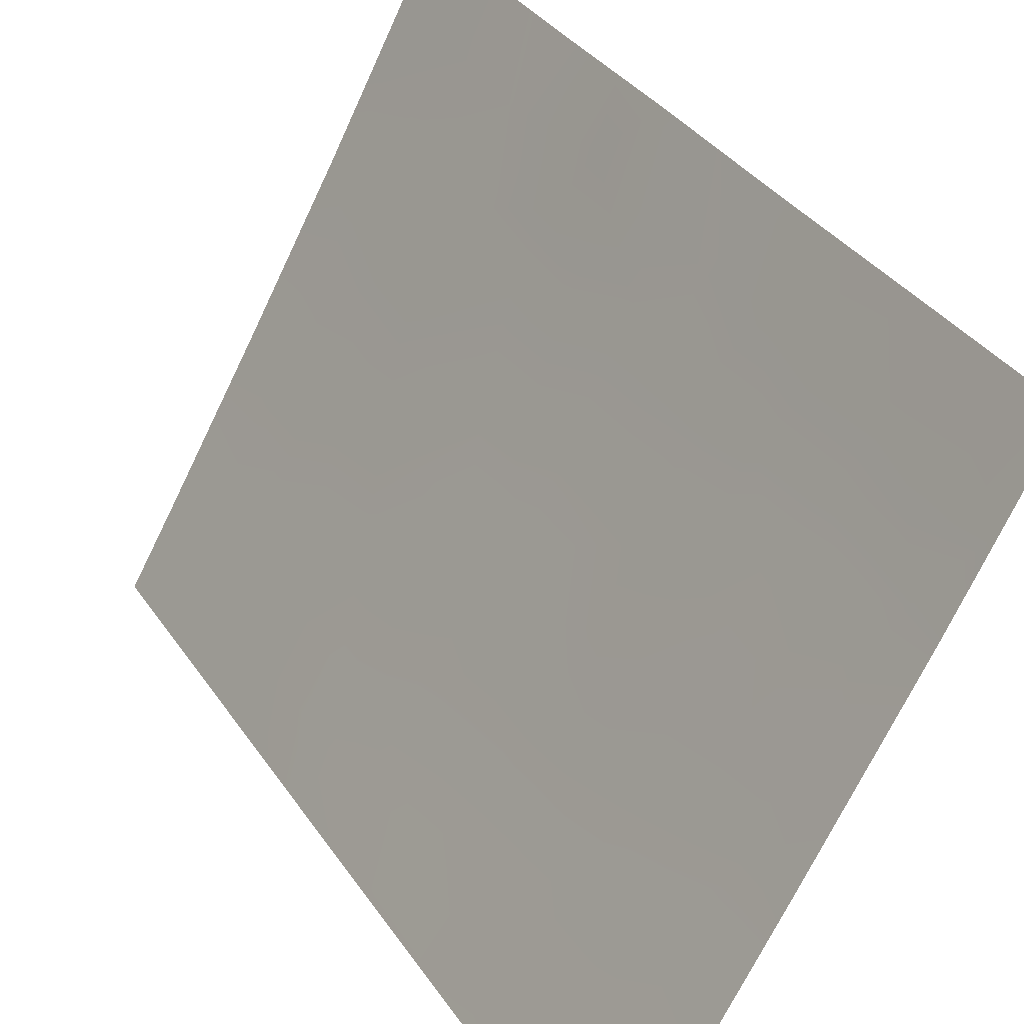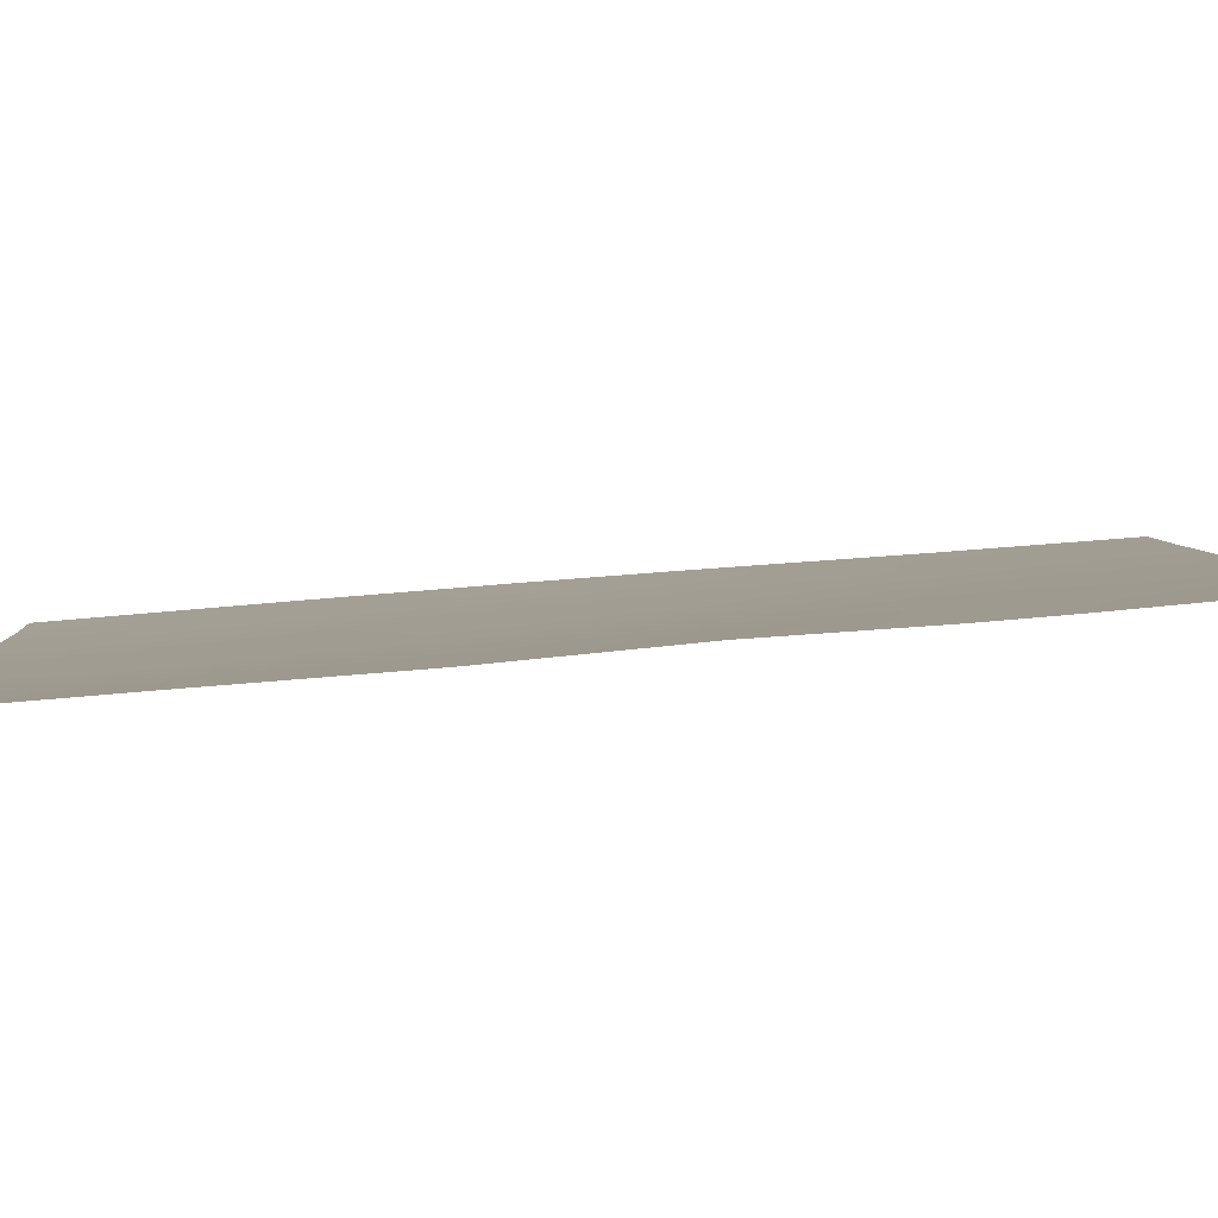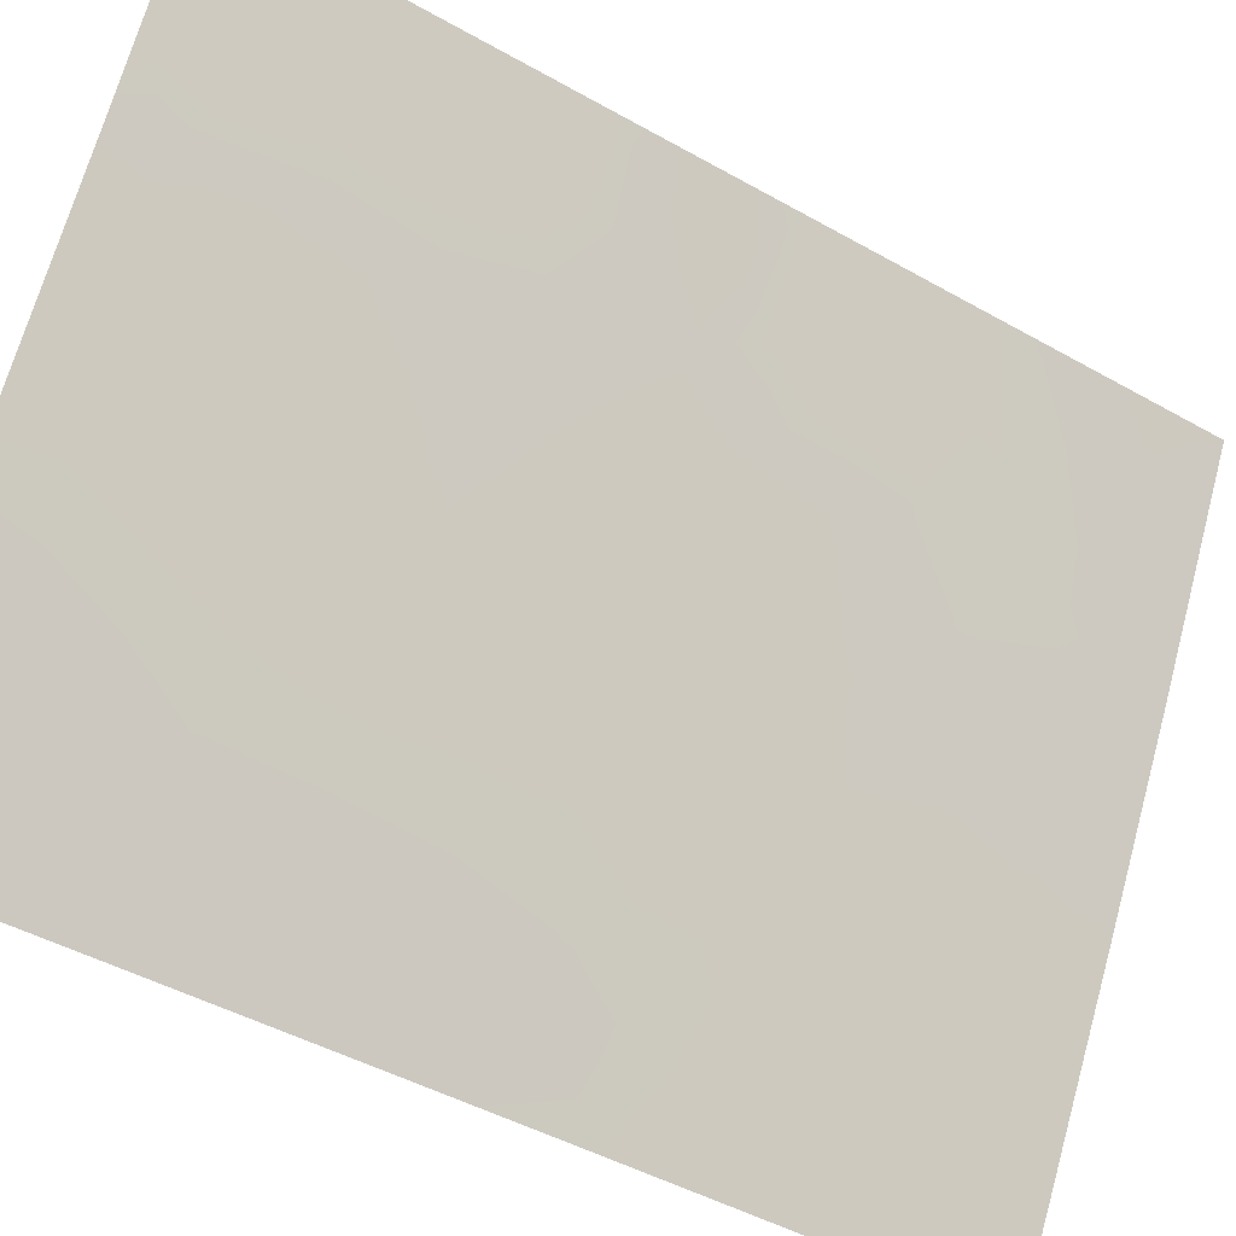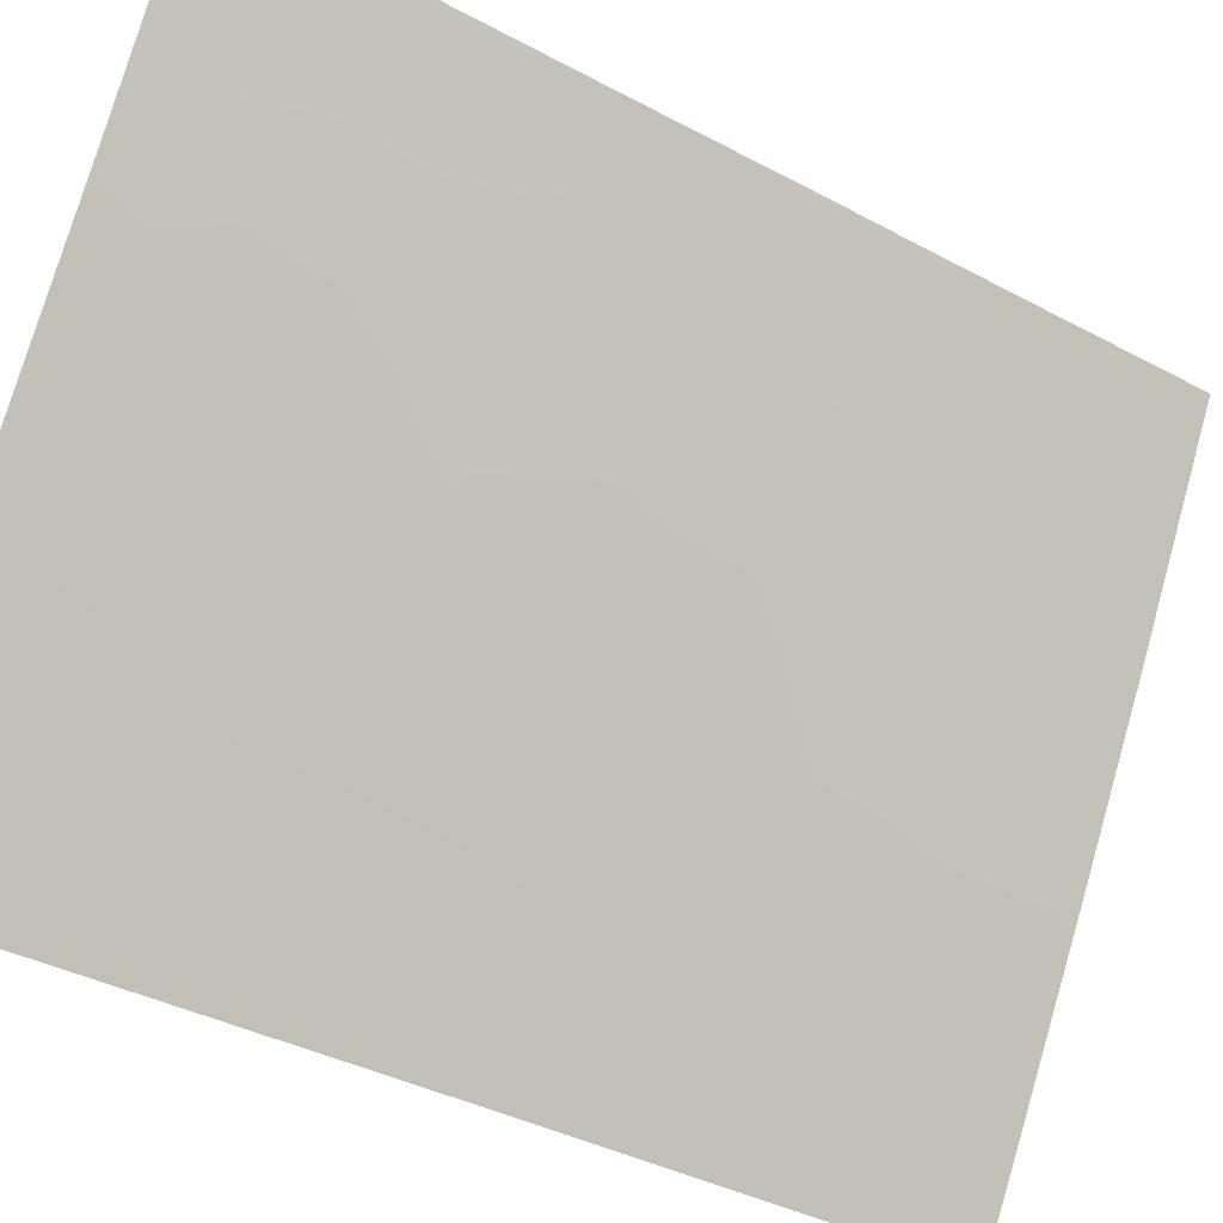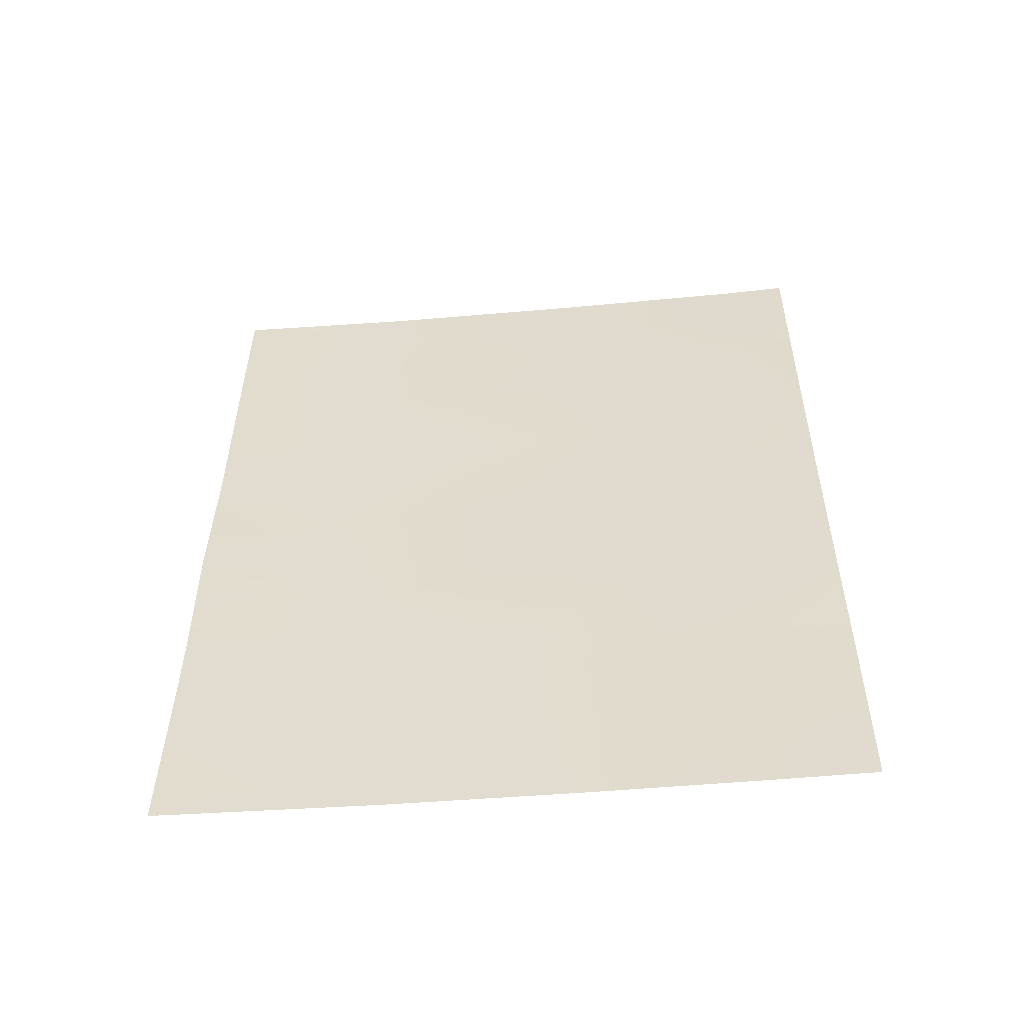
<metadata>
{"format":"obj","ext":"obj","renderer":"f3d","projection":"perspective","resolution":1024,"background":"white","views":[{"elev":34.7,"azim":-29.2,"up":"+Y"},{"elev":64.4,"azim":85.3,"up":"+Y"},{"elev":-45.9,"azim":56.9,"up":"+Y"},{"elev":-37.9,"azim":55.4,"up":"+Y"},{"elev":-53.2,"azim":-114.5,"up":"+Z"}]}
</metadata>
<code>
v -89.75 53.09 -38
v -90.56 51.76 -39.73
v -88.94 54.55 -41.27
v -89.38 53.8 -42.94
v -88.79 54.88 -46.17
v -86.77 58.45 -42.6
v -87.78 56.57 -41.28
v -86.8 58.49 -46.61
v -86.8 58.5 -44.76
v -89.35 53.78 -38
v -86.8 58.5 -47.6
v -86.76 58.44 -40.28
v -88.28 55.87 -50
v -87.85 56.59 -46.86
v -91.38 50.43 -43.22
v -87.69 56.96 -50
v -86.83 58.55 -50
v -91.37 50.42 -40.69
v -90.33 52.18 -43.12
v -89.73 53.24 -45.07
v -88.39 55.51 -42.92
v -88.19 55.8 -38
v -88.58 55.15 -39.57
v -86.75 58.42 -38
v -87.95 56.23 -38
v -89.81 53.14 -49.06
v -91.37 50.42 -40.66
v -90.9 51.13 -38
v -89.48 53.73 -50
v -91.38 50.43 -47.56
v -91.38 50.43 -49.86
v -90.72 51.57 -50
v -91.39 50.44 -45.02
v -91.36 50.39 -38
v -91.38 50.44 -50
v -87.95 56.35 -44.83
v -89.96 52.78 -41.31
v -87.68 56.92 -48.88
v -88.75 54.99 -48.28
v -88.87 54.7 -44.36
v -89.65 53.39 -47.41
v -87.32 57.46 -43.07
v -90.54 51.86 -48.41
v -90.52 51.89 -46.49
v -89.46 53.65 -41.28
v -89.66 53.3 -42.13
v -89.17 54.16 -42.09
v -86.8 58.49 -45.69
v -87.19 57.79 -45.46
v -87.24 57.68 -46.23
v -89.46 53.62 -39.43
v -86.79 58.47 -43.68
v -87.2 57.73 -44.02
v -86.76 58.43 -39.14
v -87.16 57.68 -38.75
v -87.22 57.59 -39.69
v -91.38 50.43 -46.29
v -90.95 51.17 -46.99
v -90.96 51.16 -45.87
v -91.38 50.44 -44.12
v -90.97 51.13 -44.86
v -90.98 51.11 -43.98
v -90.55 51.83 -44.29
v -90.81 51.37 -43.17
v -89.24 54.07 -44.67
v -89.26 54.07 -45.7
v -88.83 54.79 -45.19
v -88.89 54.64 -42.89
v -88.65 55.06 -42.08
v -88.41 55.43 -38.73
v -88.07 56.03 -39.4
v -87.35 57.32 -38
v -87.59 56.88 -39.04
v -87.69 56.71 -40.12
v -87.25 57.54 -40.79
v -86.77 58.44 -41.44
v -87.25 57.55 -41.92
v -89.23 54.13 -46.79
v -89.22 54.16 -47.83
v -88.78 54.92 -47.2
v -90.14 52.48 -42.18
v -89.85 52.99 -43.03
v -91.38 50.43 -48.71
v -90.94 51.18 -48.06
v -90.1 52.65 -50
v -90.34 52.23 -49.13
v -90.87 51.31 -49.06
v -89.24 54.01 -40.43
v -89.75 53.13 -40.45
v -91.37 50.4 -39.33
v -91.01 51.01 -39.74
v -91.08 50.88 -38.82
v -88.05 56.26 -49.32
v -87.66 56.81 -42.29
v -88.74 54.89 -40.43
v -89.05 54.33 -39.64
v -88.77 54.79 -38
v -89.05 54.32 -38.82
v -91.38 50.43 -41.96
v -91.04 50.99 -42.38
v -88.21 55.81 -40.37
v -90.2 52.36 -38.85
v -90.02 52.67 -39.65
v -88.35 55.66 -45.57
v -88.34 55.71 -46.52
v -87.97 56.36 -45.87
v -88.47 55.42 -44.56
v -90.86 51.28 -40.6
v -90.46 51.94 -41.37
v -90.29 52.22 -40.52
v -87.67 56.84 -43.92
v -87.42 57.35 -44.77
v -88.19 56.01 -48.5
v -88.54 55.39 -49.2
v -90.21 52.41 -44.93
v -90.03 52.71 -44.04
v -87.26 57.67 -48.24
v -87.25 57.74 -49.31
v -86.82 58.52 -48.8
v -90.62 51.69 -42.25
v -88.18 55.92 -43.8
v -88.65 55.07 -43.68
v -87.77 56.75 -47.83
v -90.09 52.64 -46.98
v -90.52 51.9 -47.53
v -90.08 52.65 -48.12
v -89.62 53.46 -48.27
v -90.71 51.49 -38.88
v -90.33 52.11 -38
v -89.11 54.27 -43.72
v -89.18 54.25 -48.99
v -89.67 53.34 -46.32
v -89.56 53.51 -43.92
v -87.9 56.41 -43.02
v -88.12 55.99 -42.13
v -90.12 52.57 -45.89
v -90.55 51.84 -45.47
v -88.4 55.5 -41.26
v -88.88 54.8 -50
v -87.26 57.75 -50
v -88.31 55.78 -47.51
v -90.96 51.11 -41.51
v -87.3 57.59 -47.21
v -87.9 56.32 -38.51
v -87.59 57.04 -45.69
v -89.59 53.38 -38.76
f 45 46 47
f 52 42 53
f 54 55 56
f 57 58 59
f 60 61 62
f 62 63 64
f 65 66 67
f 47 68 69
f 144 70 71
f 72 73 55
f 56 74 75
f 142 108 18
f 76 75 77
f 78 79 80
f 81 82 46
f 83 87 84
f 32 85 86
f 45 88 89
f 90 91 92
f 31 35 32
f 77 94 42
f 95 96 88
f 97 98 70
f 99 15 100
f 101 74 71
f 102 103 146
f 104 107 67
f 108 109 110
f 108 2 91
f 110 89 103
f 53 111 112
f 93 113 114
f 115 116 63
f 117 118 119
f 120 81 109
f 121 122 107
f 124 125 126
f 86 26 126
f 128 102 129
f 130 122 68
f 66 132 78
f 92 91 128
f 116 133 82
f 130 133 65
f 111 134 121
f 94 135 134
f 100 64 120
f 136 115 137
f 138 69 135
f 84 125 58
f 131 139 114
f 79 127 131
f 95 138 101
f 59 137 61
f 38 16 118
f 136 124 132
f 3 45 47
f 45 37 46
f 47 46 4
f 8 48 50
f 48 9 49
f 146 10 1
f 9 52 53
f 52 6 42
f 12 54 56
f 54 24 55
f 56 55 73
f 33 57 59
f 57 30 58
f 59 58 44
f 15 60 62
f 60 33 61
f 62 61 63
f 15 62 64
f 64 63 19
f 40 65 67
f 65 20 66
f 67 66 5
f 3 47 69
f 47 4 68
f 69 68 21
f 73 144 71
f 144 22 70
f 71 70 23
f 24 72 55
f 72 25 144
f 12 56 75
f 56 73 74
f 75 74 7
f 6 76 77
f 76 12 75
f 77 75 7
f 73 72 144
f 22 144 25
f 5 78 80
f 78 41 79
f 80 79 39
f 37 81 46
f 81 19 82
f 46 82 4
f 30 83 84
f 83 31 87
f 84 87 43
f 29 26 85
f 86 85 26
f 86 43 87
f 86 87 32
f 37 45 89
f 45 3 88
f 89 88 51
f 34 90 92
f 90 27 91
f 128 91 2
f 32 87 31
f 16 93 13
f 93 16 38
f 6 77 42
f 77 7 94
f 3 95 88
f 95 23 96
f 88 96 51
f 22 97 70
f 97 10 98
f 70 98 23
f 10 146 98
f 98 96 23
f 18 99 142
f 23 101 71
f 101 7 74
f 71 74 73
f 1 102 146
f 102 2 103
f 146 103 51
f 36 104 106
f 104 5 105
f 5 104 67
f 104 36 107
f 67 107 40
f 2 108 110
f 108 142 109
f 110 109 37
f 18 108 27
f 91 27 108
f 2 110 103
f 110 37 89
f 103 89 51
f 9 53 112
f 53 42 111
f 112 111 36
f 13 93 114
f 93 38 113
f 114 113 39
f 115 20 116
f 63 116 19
f 11 117 119
f 117 38 118
f 119 118 17
f 142 120 109
f 120 19 81
f 109 81 37
f 36 121 107
f 121 21 122
f 107 122 40
f 38 117 123
f 117 11 143
f 123 143 14
f 41 124 126
f 124 44 125
f 126 125 43
f 43 86 126
f 126 26 127
f 126 127 41
f 28 128 129
f 128 2 102
f 129 102 1
f 4 130 68
f 130 40 122
f 68 122 21
f 29 131 26
f 5 66 78
f 66 20 132
f 78 132 41
f 34 92 28
f 128 28 92
f 19 116 82
f 116 20 133
f 82 133 4
f 40 130 65
f 130 4 133
f 65 133 20
f 36 111 121
f 111 42 134
f 121 134 21
f 42 94 134
f 94 7 135
f 134 135 21
f 142 100 120
f 100 15 64
f 120 64 19
f 44 136 137
f 136 20 115
f 137 115 63
f 7 138 135
f 138 3 69
f 135 69 21
f 143 8 50
f 8 143 11
f 30 84 58
f 84 43 125
f 58 125 44
f 39 131 114
f 131 29 139
f 114 139 13
f 39 79 131
f 79 41 127
f 131 127 26
f 23 95 101
f 95 3 138
f 101 138 7
f 33 59 61
f 59 44 137
f 61 137 63
f 118 16 140
f 118 140 17
f 20 136 132
f 136 44 124
f 132 124 41
f 49 9 112
f 106 145 36
f 123 141 113
f 142 99 100
f 141 80 39
f 38 123 113
f 113 141 39
f 117 143 123
f 105 5 80
f 141 105 80
f 50 48 49
f 106 104 105
f 106 105 14
f 49 112 145
f 145 112 36
f 145 50 49
f 14 145 106
f 146 51 98
f 96 98 51
f 14 143 50
f 14 50 145
f 14 105 141
f 123 14 141

</code>
